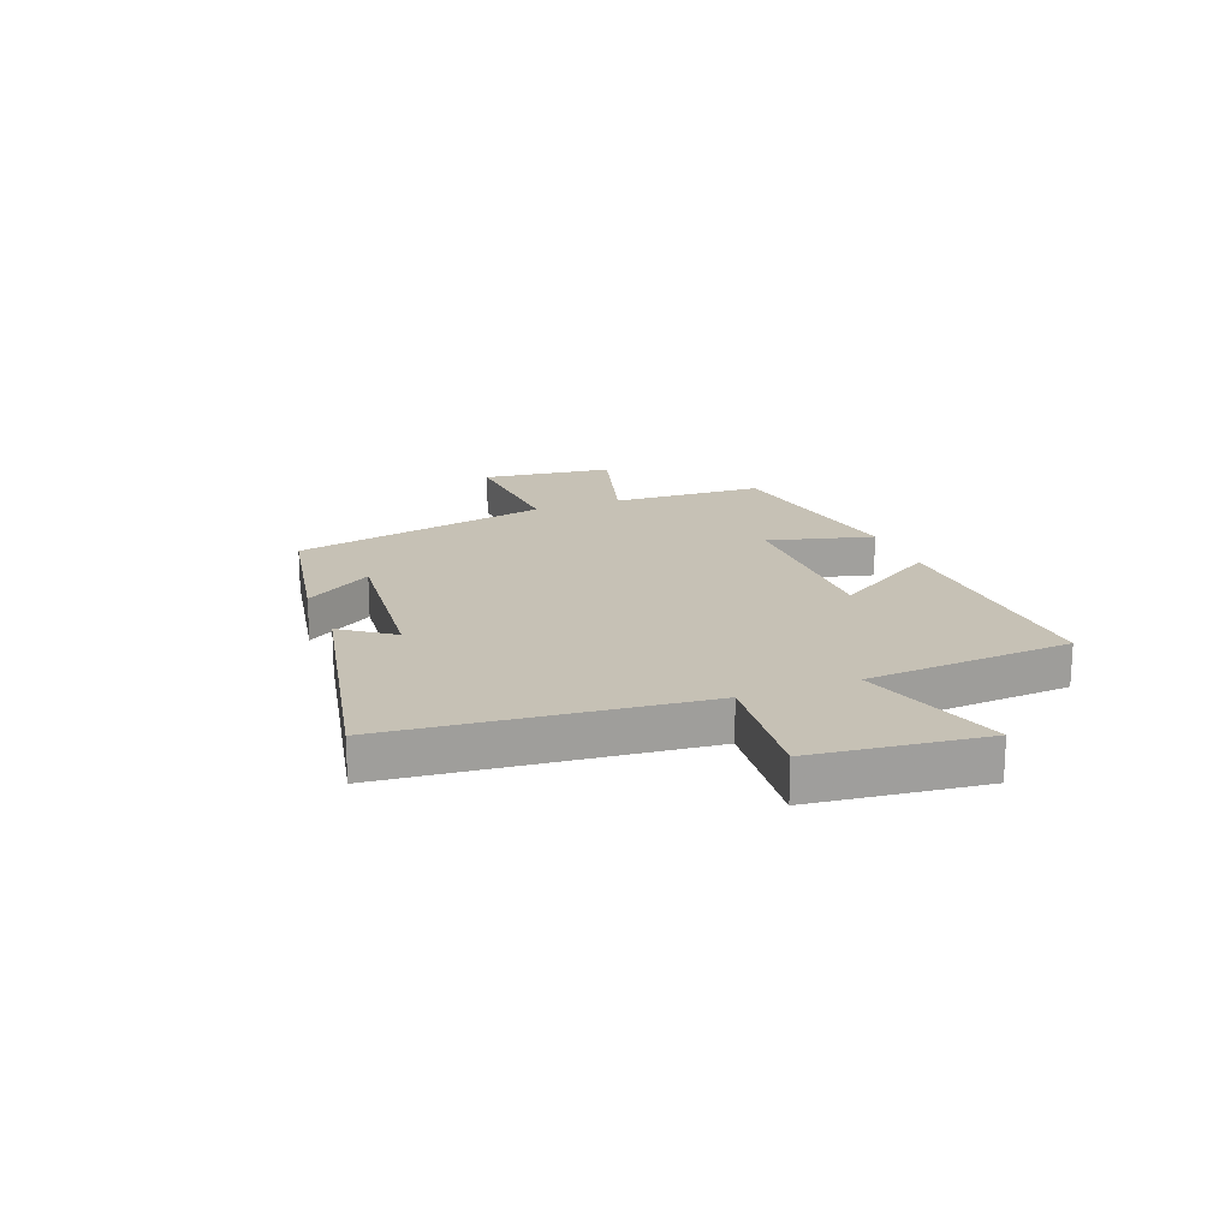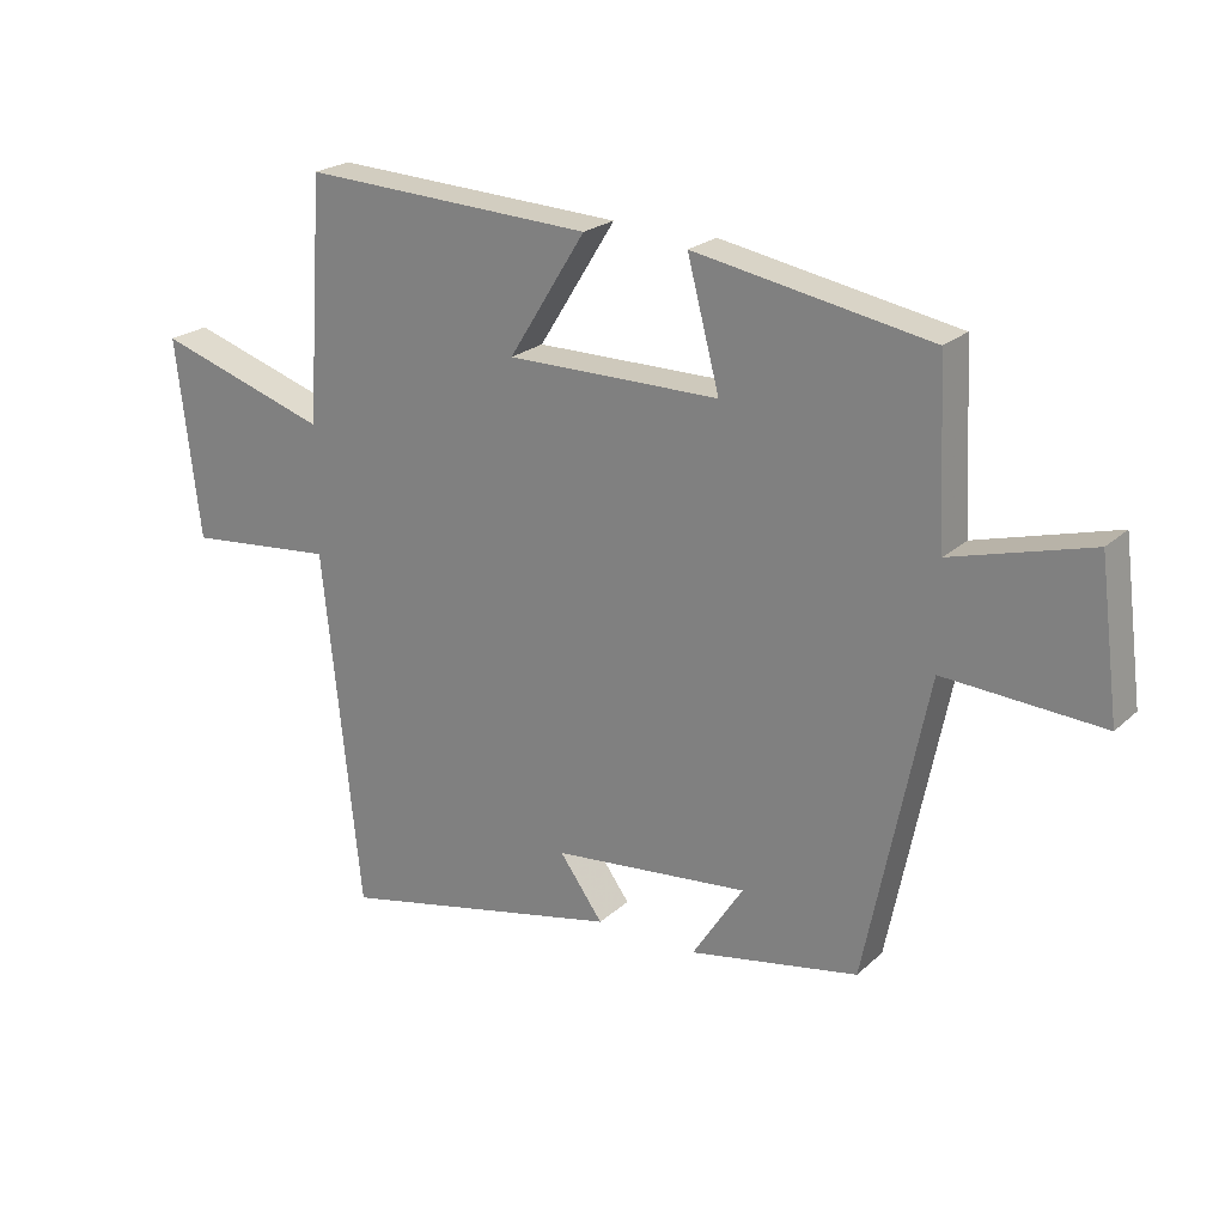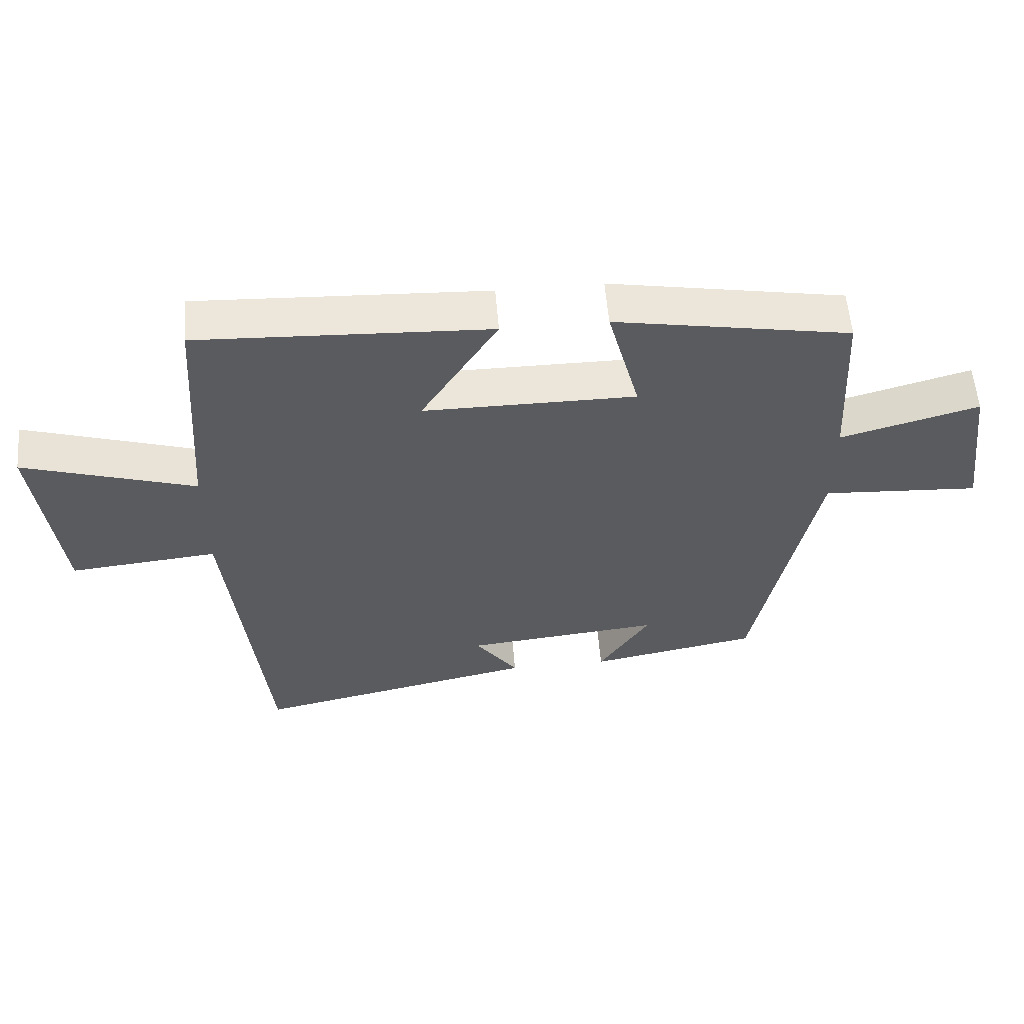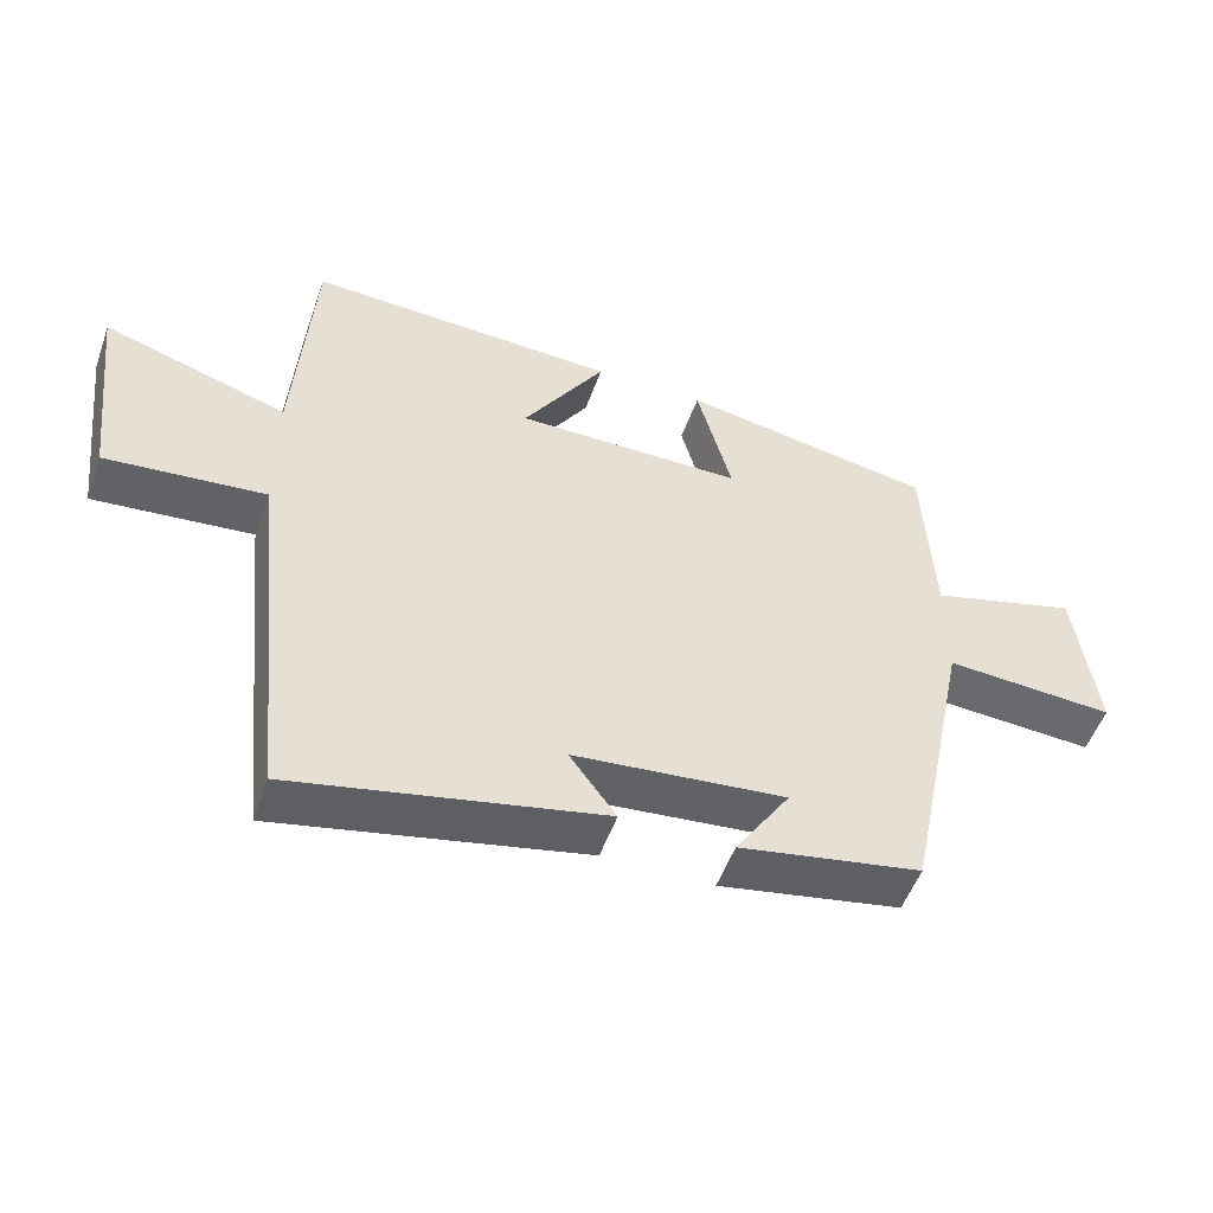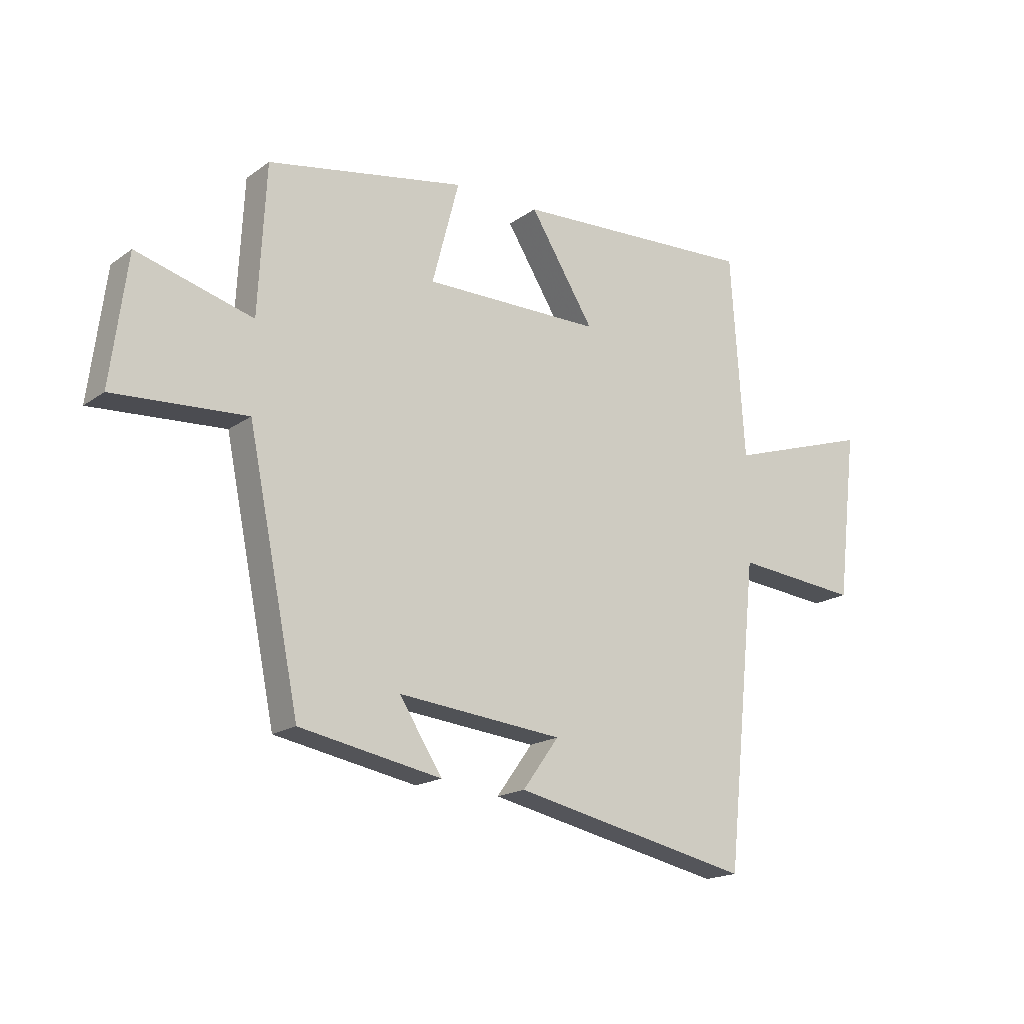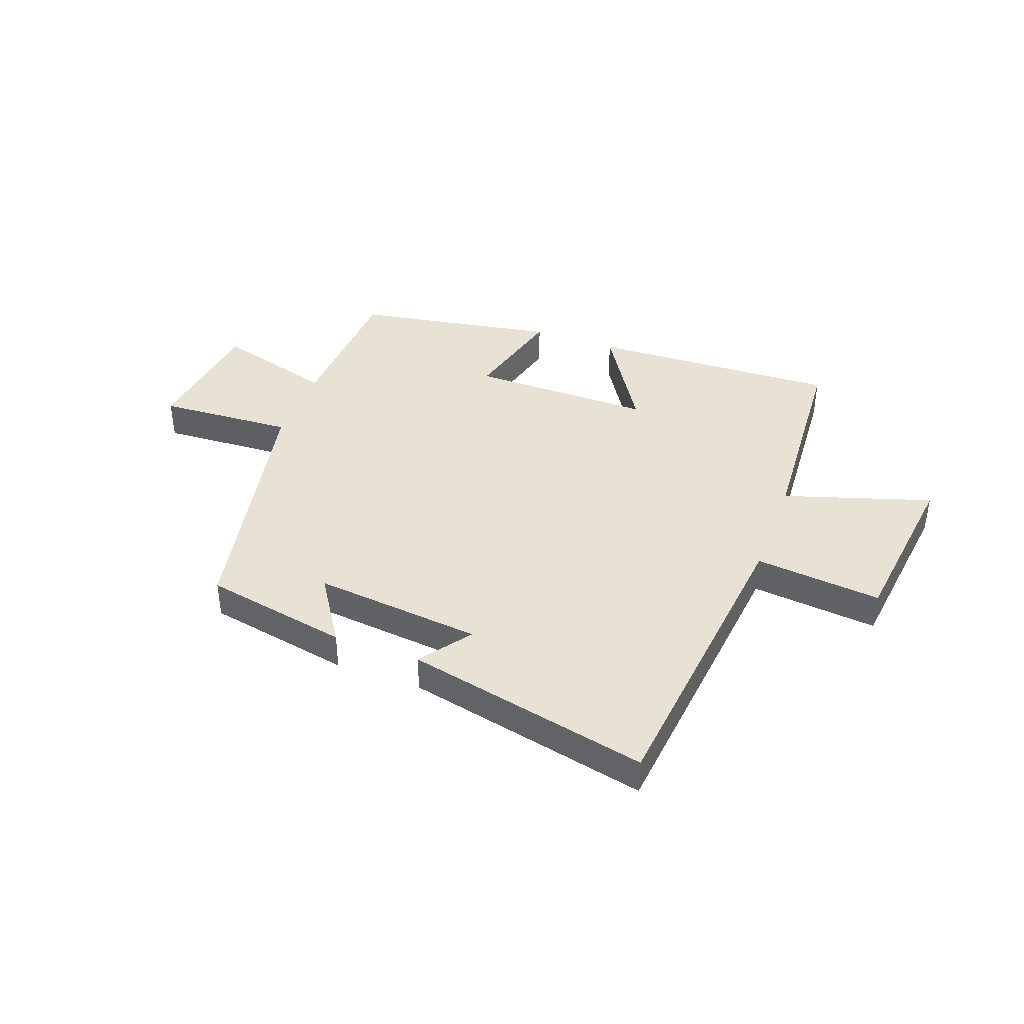
<metadata>
{"format":"obj","ext":"obj","renderer":"f3d","projection":"perspective","resolution":1024,"background":"white","views":[{"elev":18.8,"azim":-111.2,"up":"+Y"},{"elev":22.5,"azim":33.8,"up":"+Z"},{"elev":57.1,"azim":-4.7,"up":"+Z"},{"elev":-52.2,"azim":-19.4,"up":"+Z"},{"elev":-17.7,"azim":143.7,"up":"+Z"},{"elev":40.7,"azim":-159.6,"up":"+Y"}]}
</metadata>
<code>
v 0.406 0.07 -0.452
v 0.148 0.07 -0.5
v 0.226 0.07 -0.379
v -0.074 0.07 -0.409
v -0.008 0.07 -0.5
v -0.443 0.07 -0.593
v -0.5 0.07 -0.045
v -0.726 0.07 -0.067
v -0.762 0.07 0.237
v -0.5 0.07 0.153
v -0.475 0.07 0.521
v -0.032 0.07 0.5
v -0.149 0.07 0.313
v 0.175 0.07 0.313
v 0.126 0.07 0.5
v 0.486 0.07 0.435
v 0.5 0.07 0.167
v 0.711 0.07 0.226
v 0.741 0.07 -0.006
v 0.5 0.07 0.009
v 0.406 0 -0.452
v 0.148 0 -0.5
v 0.226 0 -0.379
v -0.074 0 -0.409
v -0.008 0 -0.5
v -0.443 0 -0.593
v -0.5 0 -0.045
v -0.726 0 -0.067
v -0.762 0 0.237
v -0.5 0 0.153
v -0.475 0 0.521
v -0.032 0 0.5
v -0.149 0 0.313
v 0.175 0 0.313
v 0.126 0 0.5
v 0.486 0 0.435
v 0.5 0 0.167
v 0.711 0 0.226
v 0.741 0 -0.006
v 0.5 0 0.009
f 17 18 19 20
f 17 20 1
f 16 17 1
f 15 16 1
f 14 15 1
f 13 14 1
f 10 11 12 13
f 10 13 1
f 7 8 9 10
f 6 7 10
f 5 6 10
f 4 5 10
f 3 4 10
f 3 10 1
f 1 2 3
f 40 39 38 37
f 21 40 37
f 21 37 36
f 21 36 35
f 21 35 34
f 21 34 33
f 33 32 31 30
f 21 33 30
f 30 29 28 27
f 30 27 26
f 30 26 25
f 30 25 24
f 30 24 23
f 21 30 23
f 23 22 21
f 1 21 22 2
f 2 22 23 3
f 3 23 24 4
f 4 24 25 5
f 5 25 26 6
f 6 26 27 7
f 7 27 28 8
f 8 28 29 9
f 9 29 30 10
f 10 30 31 11
f 11 31 32 12
f 12 32 33 13
f 13 33 34 14
f 14 34 35 15
f 15 35 36 16
f 16 36 37 17
f 17 37 38 18
f 18 38 39 19
f 19 39 40 20
f 20 40 21 1

</code>
